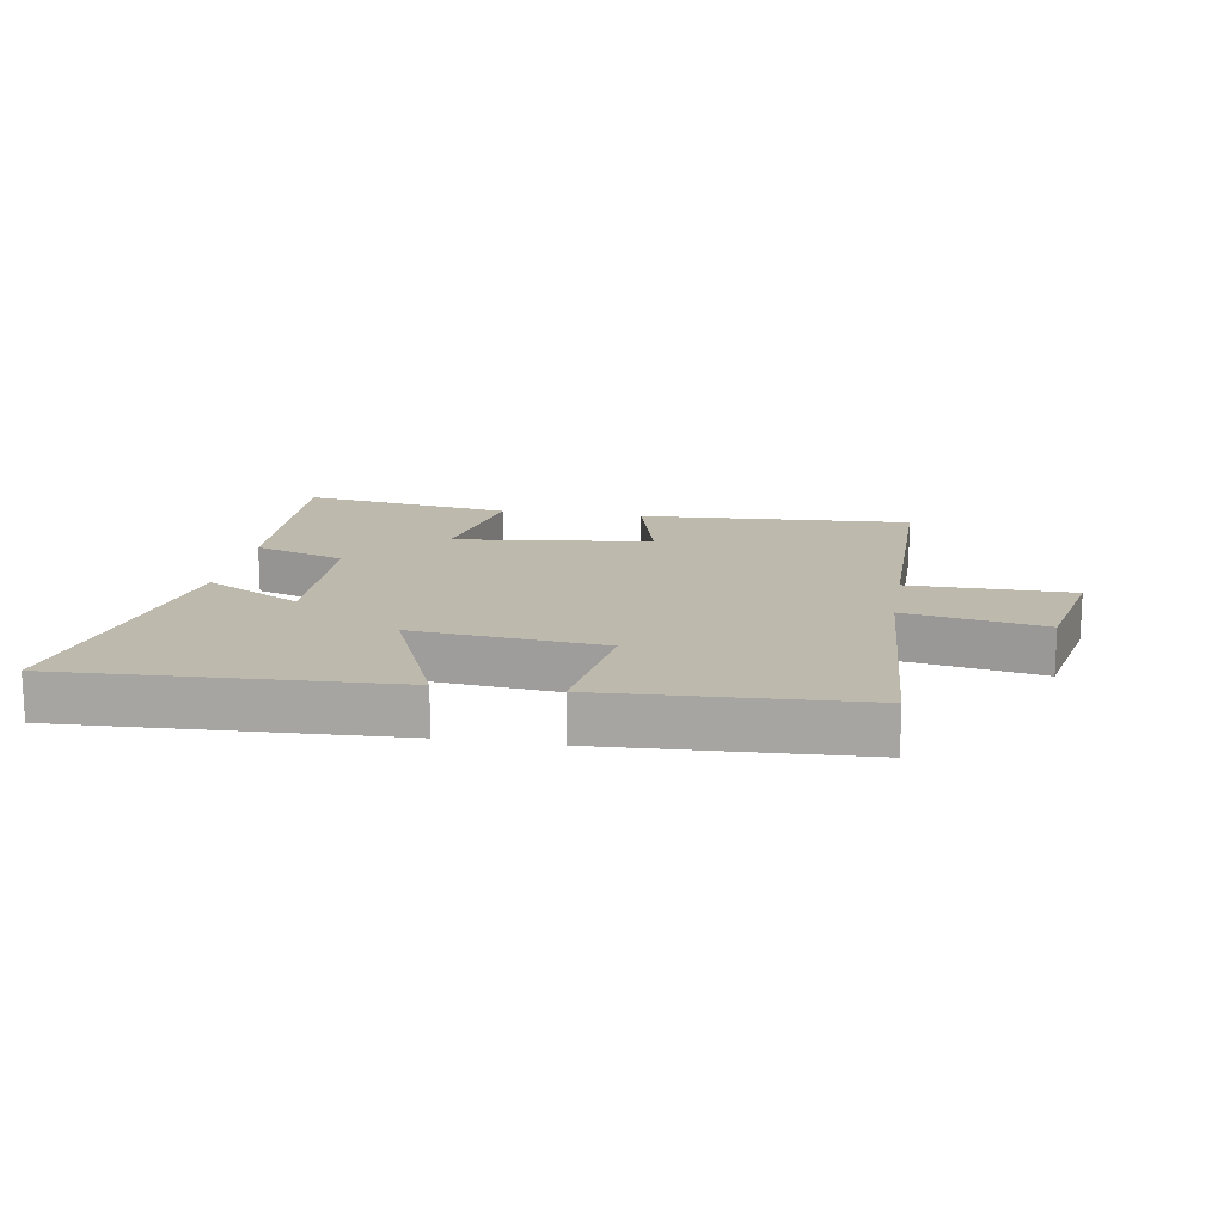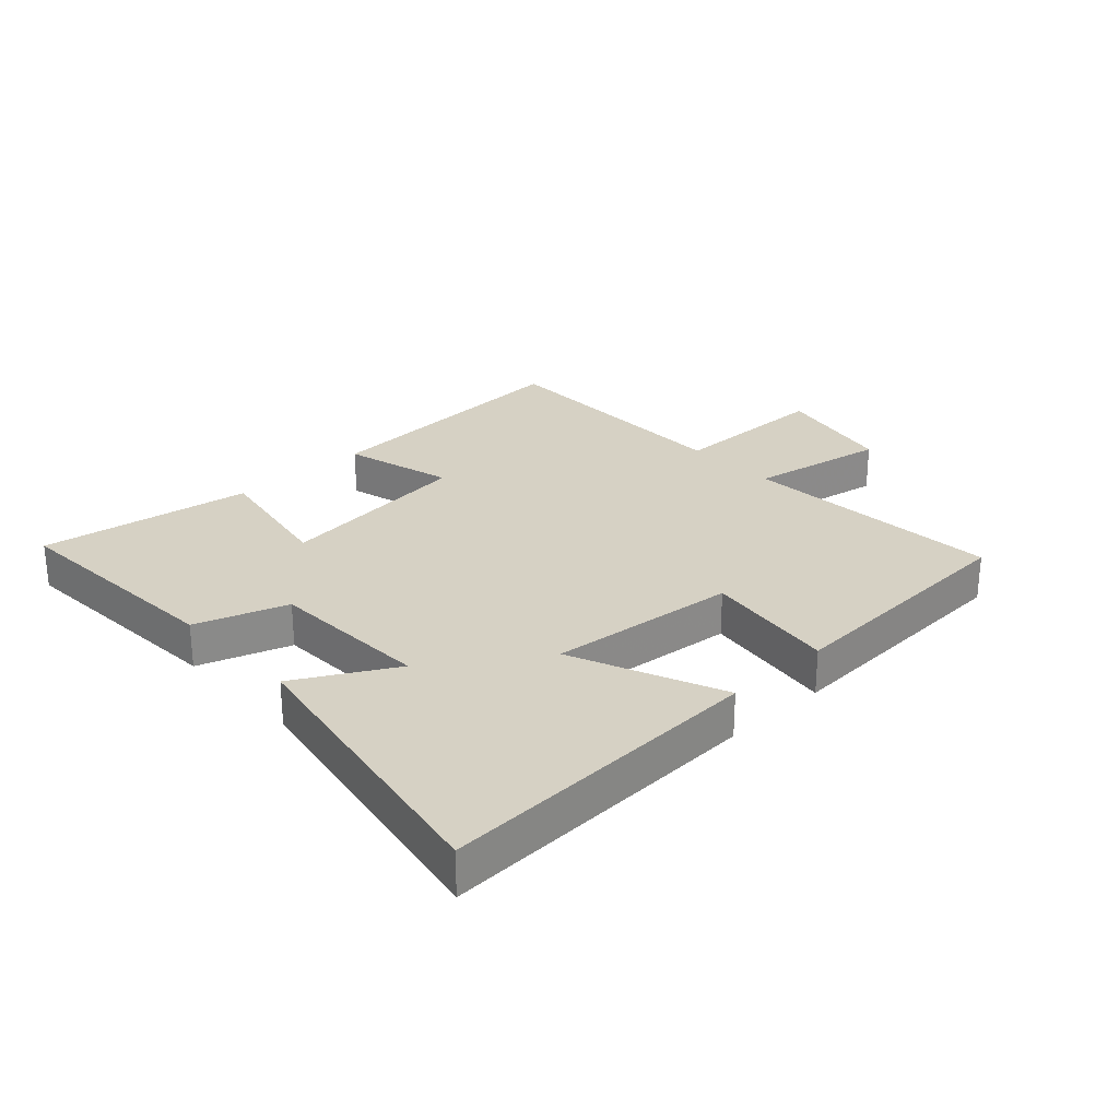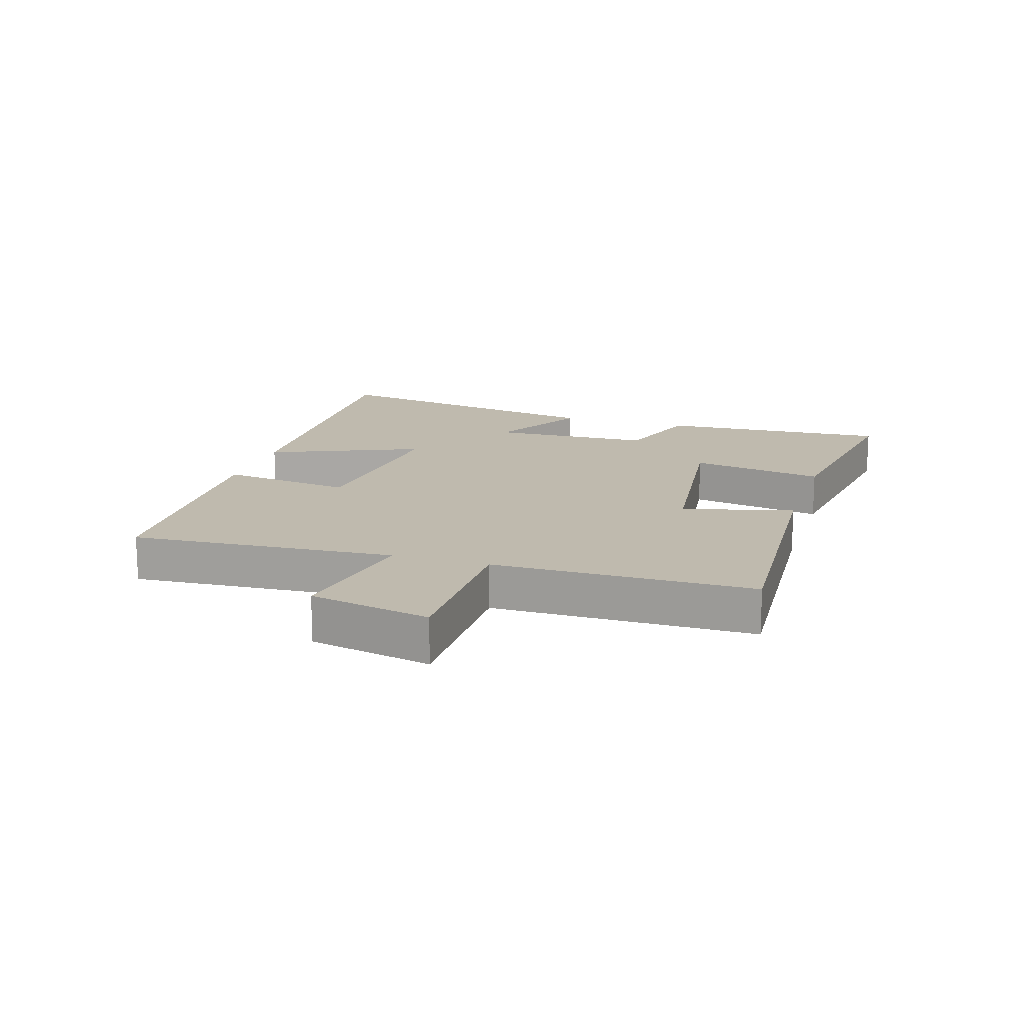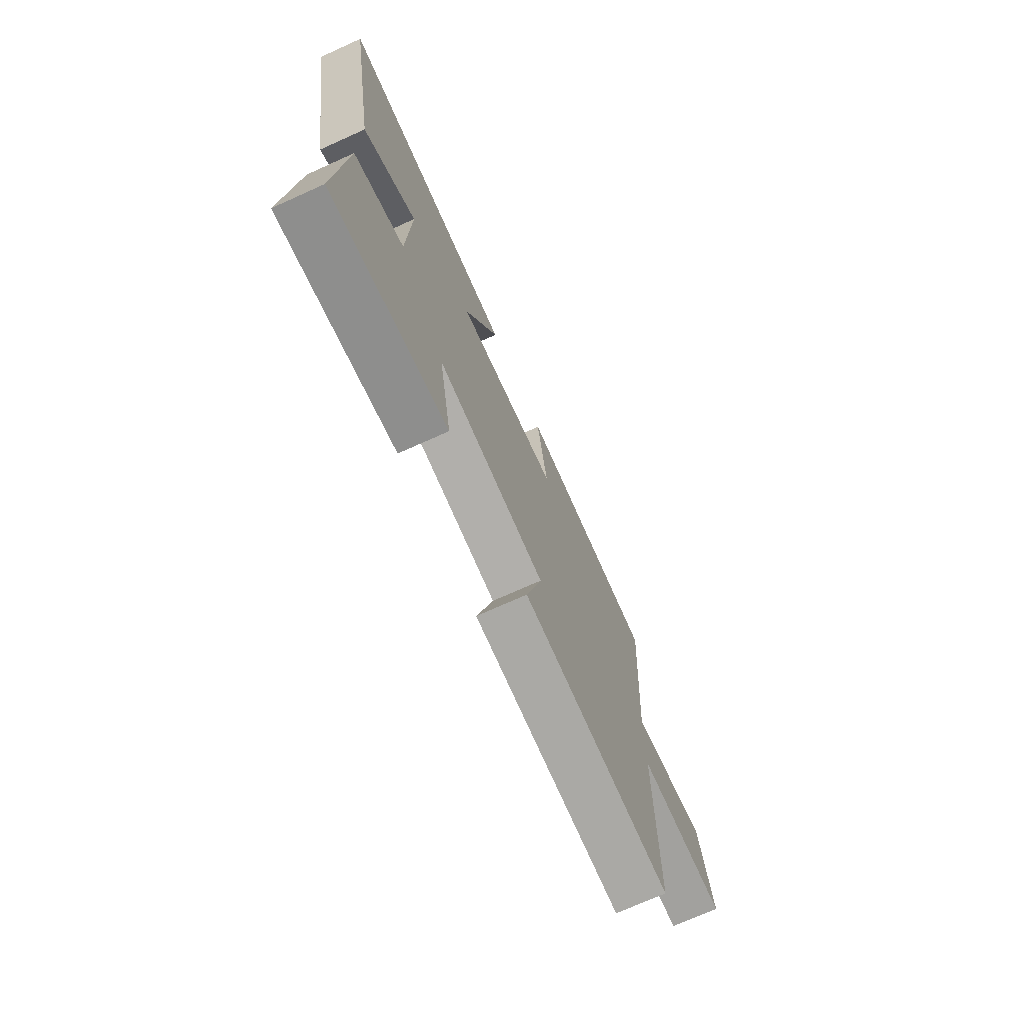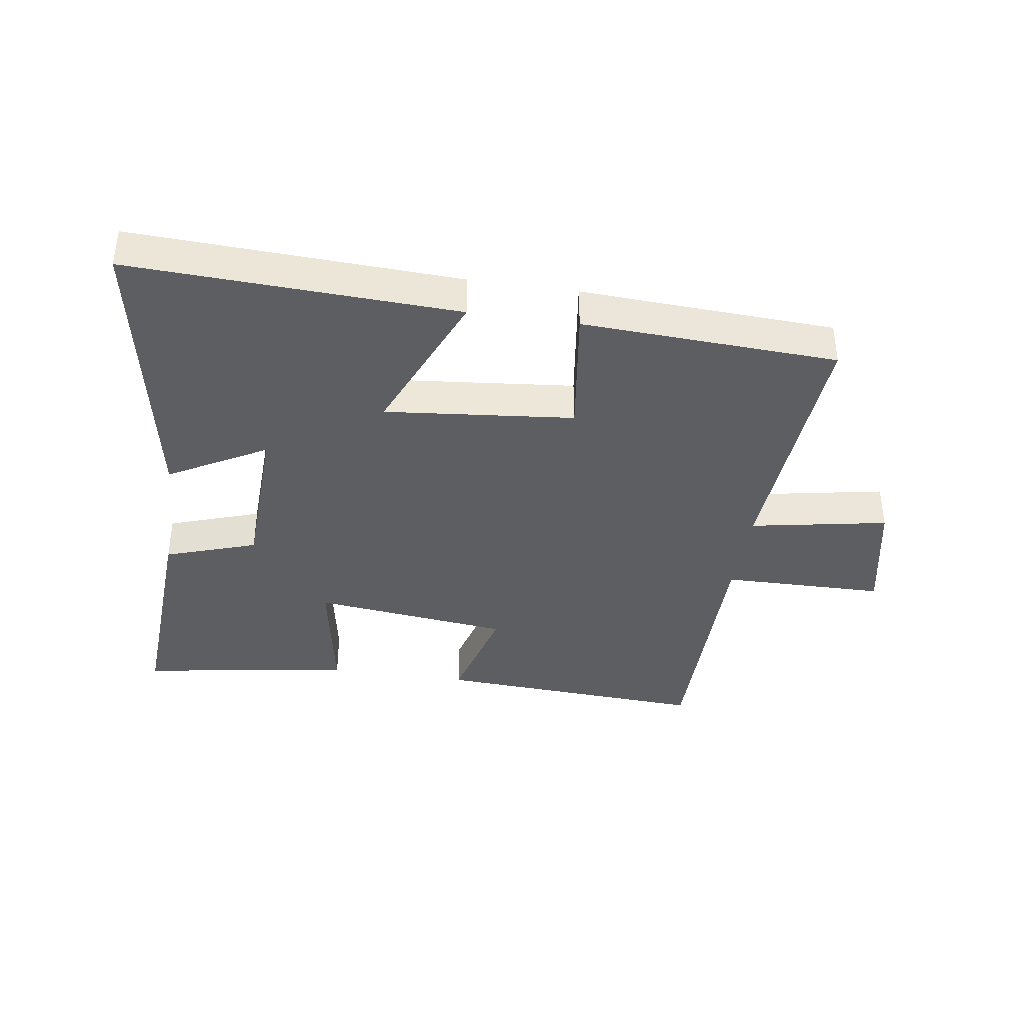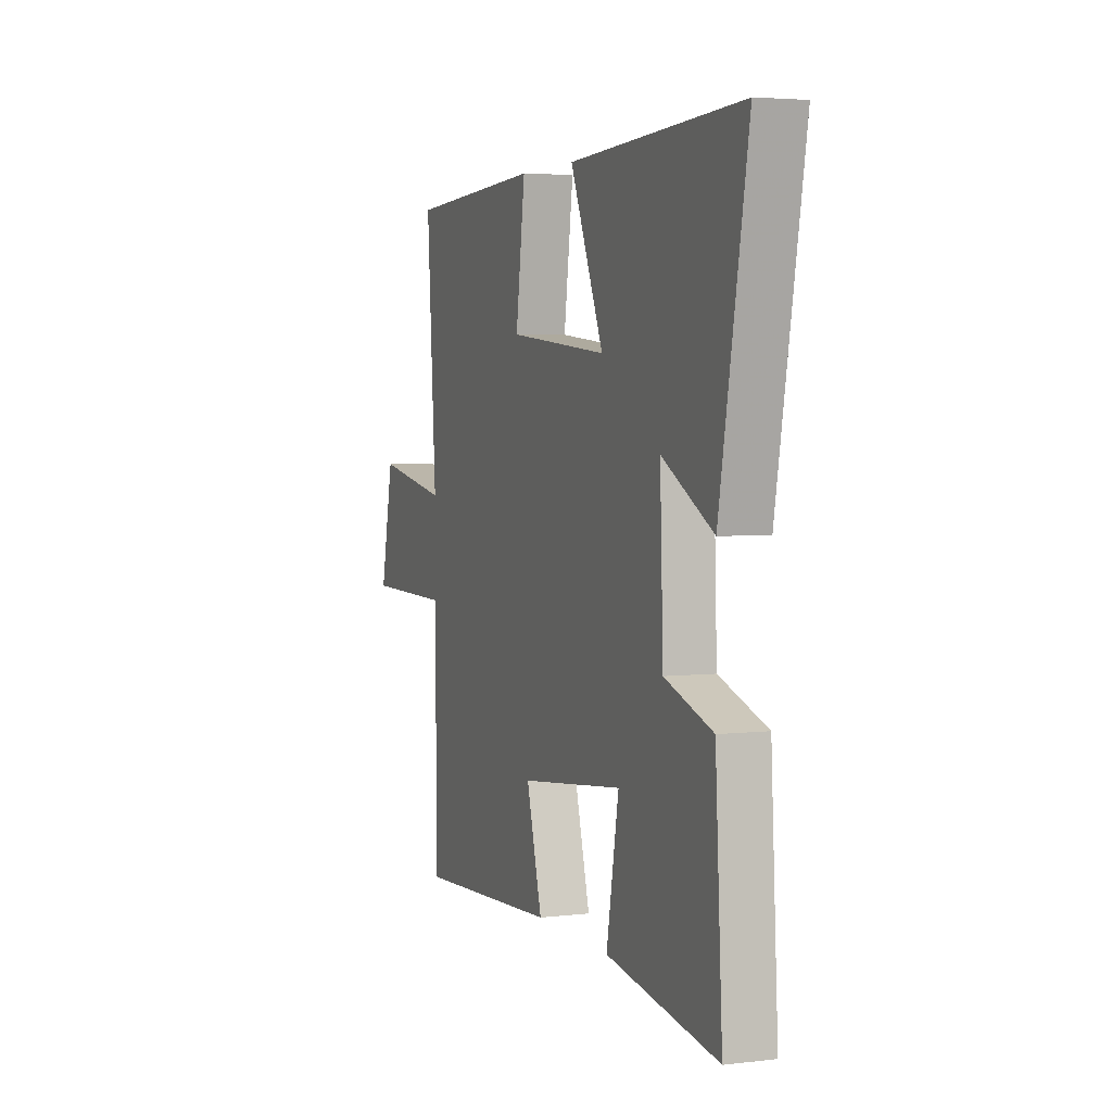
<metadata>
{"format":"obj","ext":"obj","renderer":"f3d","projection":"perspective","resolution":1024,"background":"white","views":[{"elev":15.0,"azim":9.5,"up":"+Y"},{"elev":27.0,"azim":-42.9,"up":"+Y"},{"elev":15.7,"azim":107.3,"up":"+Y"},{"elev":-72.5,"azim":-65.8,"up":"+Z"},{"elev":-38.5,"azim":-8.4,"up":"+Y"},{"elev":3.8,"azim":-111.2,"up":"+Z"}]}
</metadata>
<code>
v 0.529 0.07 0.479
v 0.5 0.07 0.052
v 0.723 0.07 0.093
v 0.763 0.07 -0.103
v 0.5 0.07 -0.106
v 0.498 0.07 -0.526
v 0.056 0.07 -0.5
v 0.104 0.07 -0.321
v -0.216 0.07 -0.283
v -0.178 0.07 -0.5
v -0.522 0.07 -0.553
v -0.5 0.07 -0.179
v -0.352 0.07 -0.129
v -0.342 0.07 0.133
v -0.5 0.07 0.045
v -0.586 0.07 0.524
v -0.057 0.07 0.5
v -0.16 0.07 0.255
v 0.146 0.07 0.285
v 0.117 0.07 0.5
v 0.529 0 0.479
v 0.5 0 0.052
v 0.723 0 0.093
v 0.763 0 -0.103
v 0.5 0 -0.106
v 0.498 0 -0.526
v 0.056 0 -0.5
v 0.104 0 -0.321
v -0.216 0 -0.283
v -0.178 0 -0.5
v -0.522 0 -0.553
v -0.5 0 -0.179
v -0.352 0 -0.129
v -0.342 0 0.133
v -0.5 0 0.045
v -0.586 0 0.524
v -0.057 0 0.5
v -0.16 0 0.255
v 0.146 0 0.285
v 0.117 0 0.5
f 19 20 1 2
f 18 19 2
f 16 17 18
f 15 16 18
f 14 15 18
f 13 14 18 2
f 11 12 13
f 10 11 13
f 9 10 13
f 13 2 3
f 9 13 3
f 8 9 3
f 5 6 7 8
f 5 8 3
f 3 4 5
f 22 21 40 39
f 22 39 38
f 38 37 36
f 38 36 35
f 38 35 34
f 22 38 34 33
f 33 32 31
f 33 31 30
f 33 30 29
f 23 22 33
f 23 33 29
f 23 29 28
f 28 27 26 25
f 23 28 25
f 25 24 23
f 1 21 22 2
f 2 22 23 3
f 3 23 24 4
f 4 24 25 5
f 5 25 26 6
f 6 26 27 7
f 7 27 28 8
f 8 28 29 9
f 9 29 30 10
f 10 30 31 11
f 11 31 32 12
f 12 32 33 13
f 13 33 34 14
f 14 34 35 15
f 15 35 36 16
f 16 36 37 17
f 17 37 38 18
f 18 38 39 19
f 19 39 40 20
f 20 40 21 1

</code>
